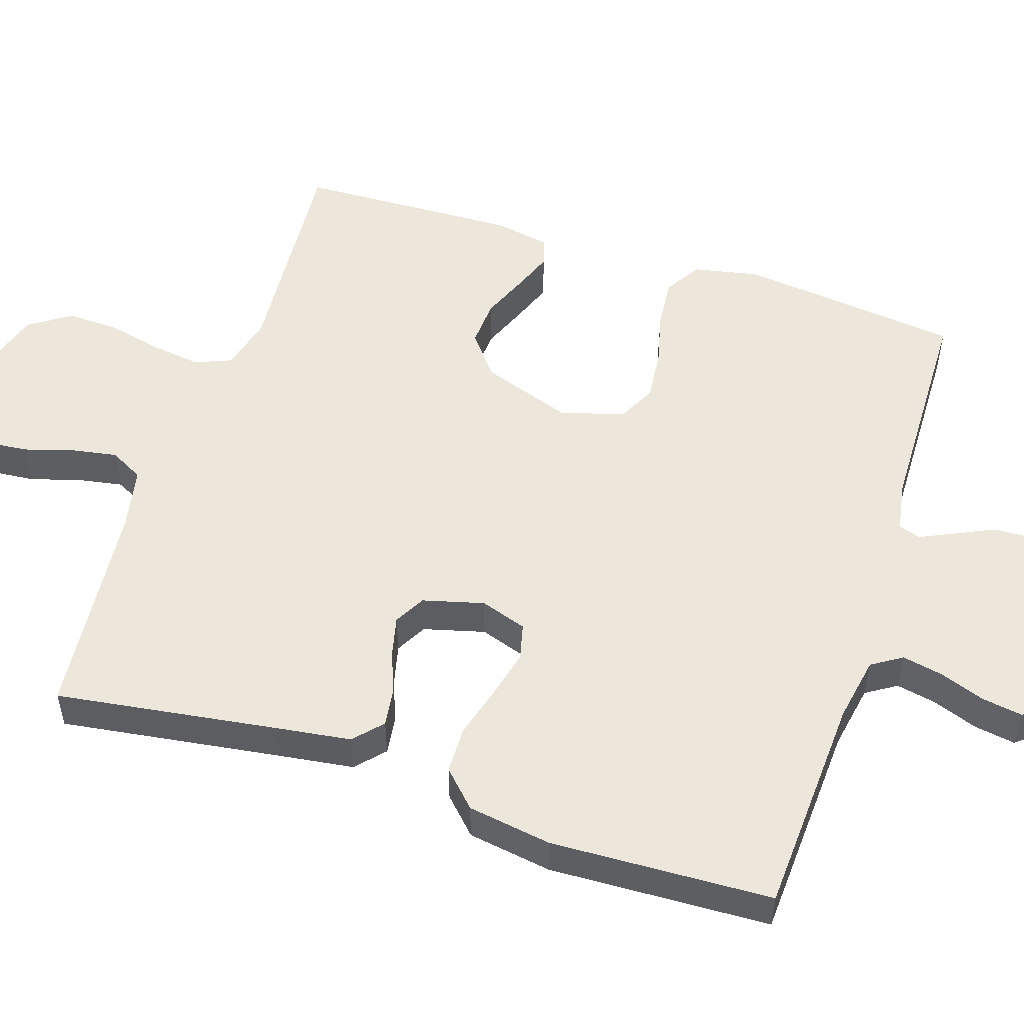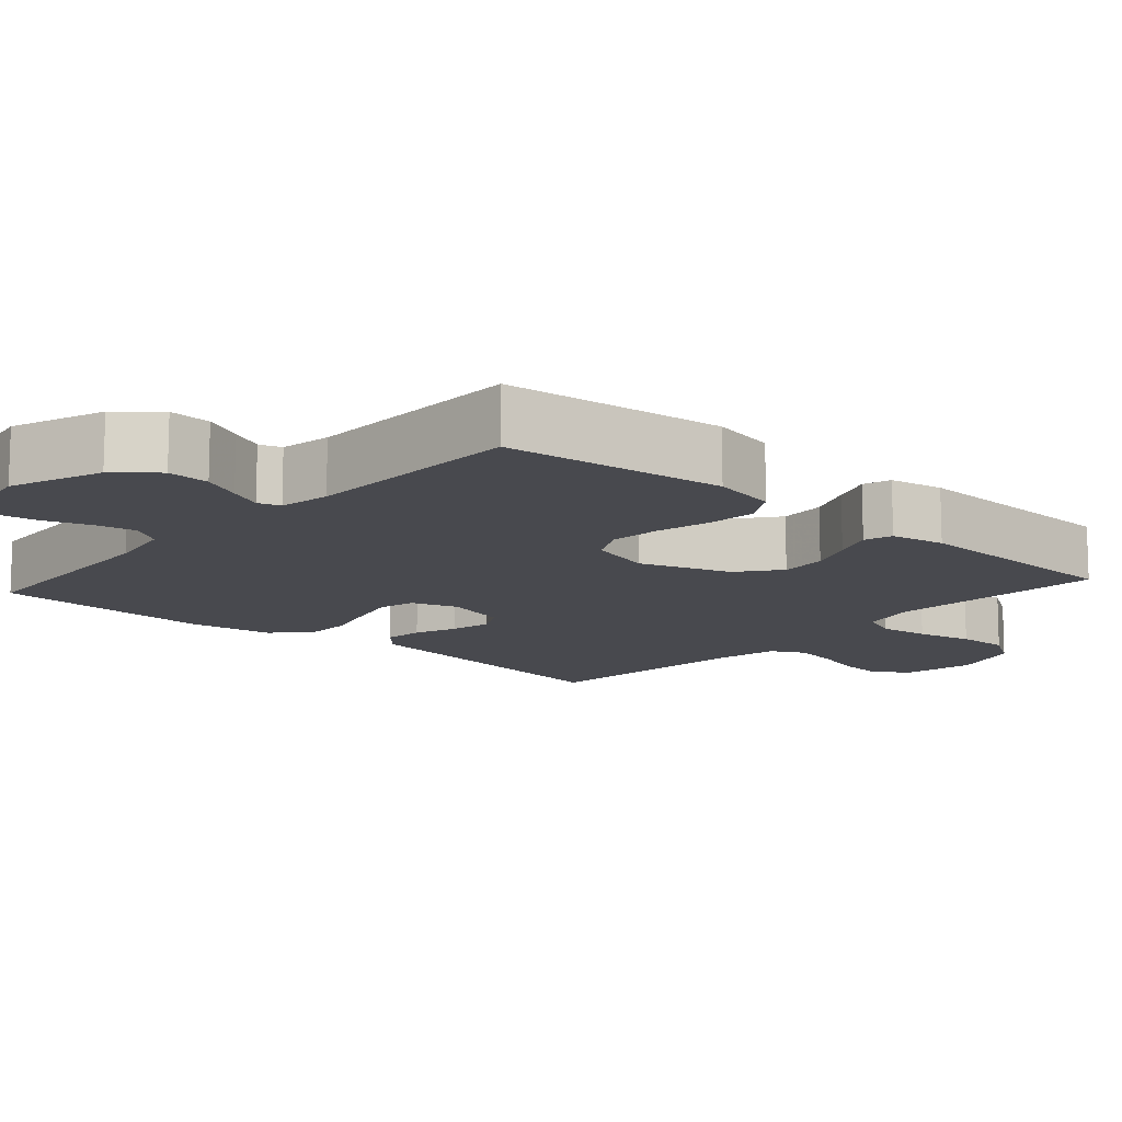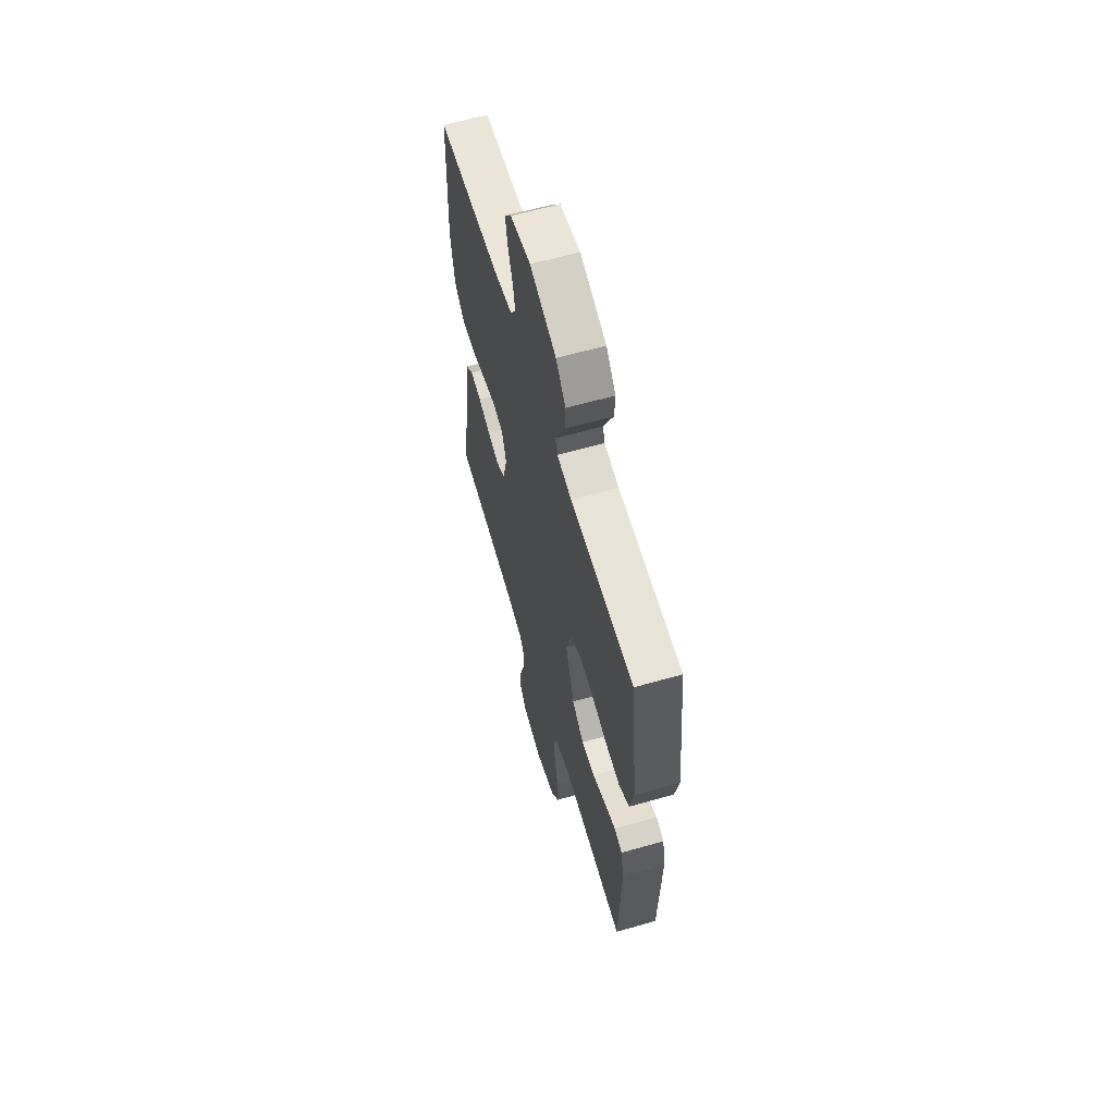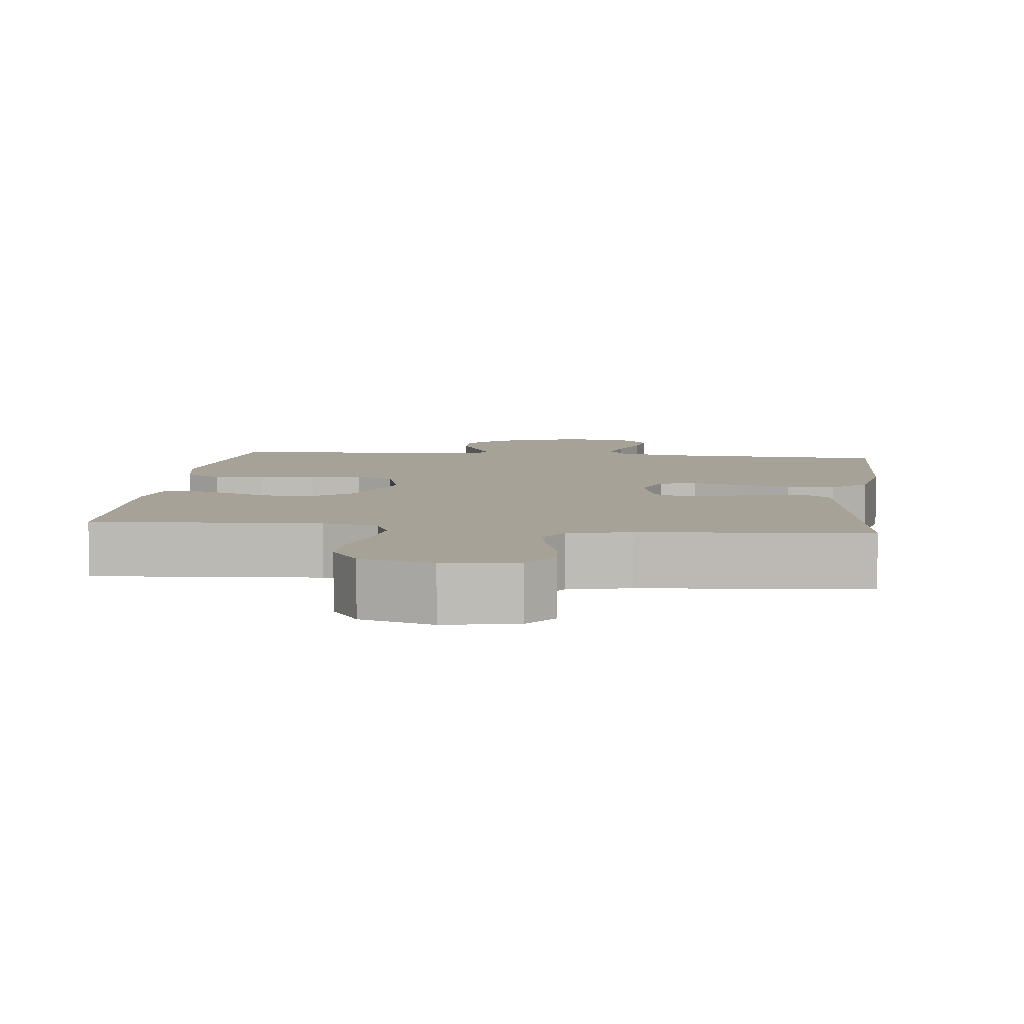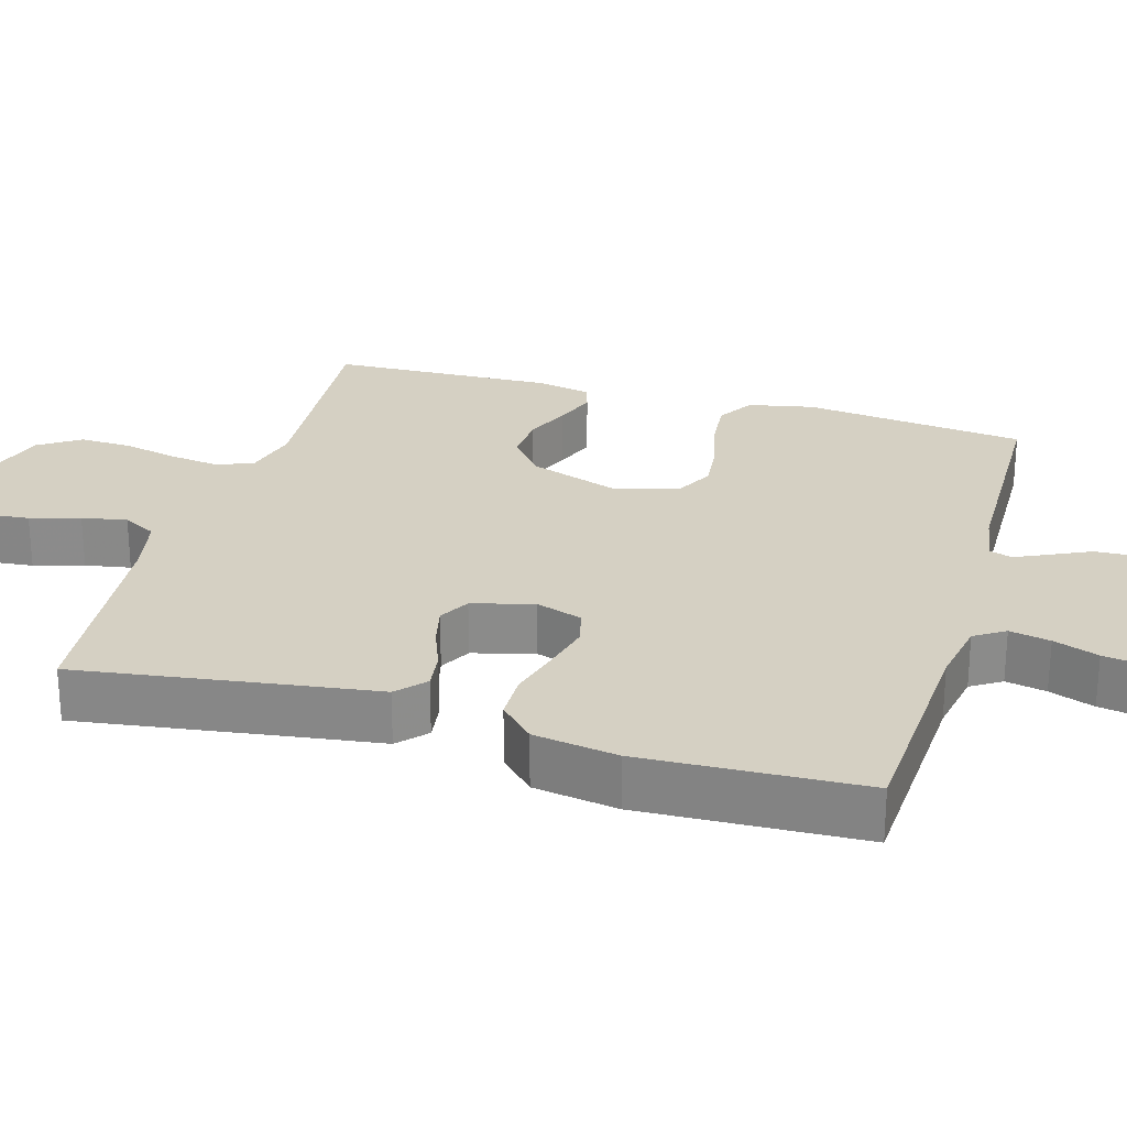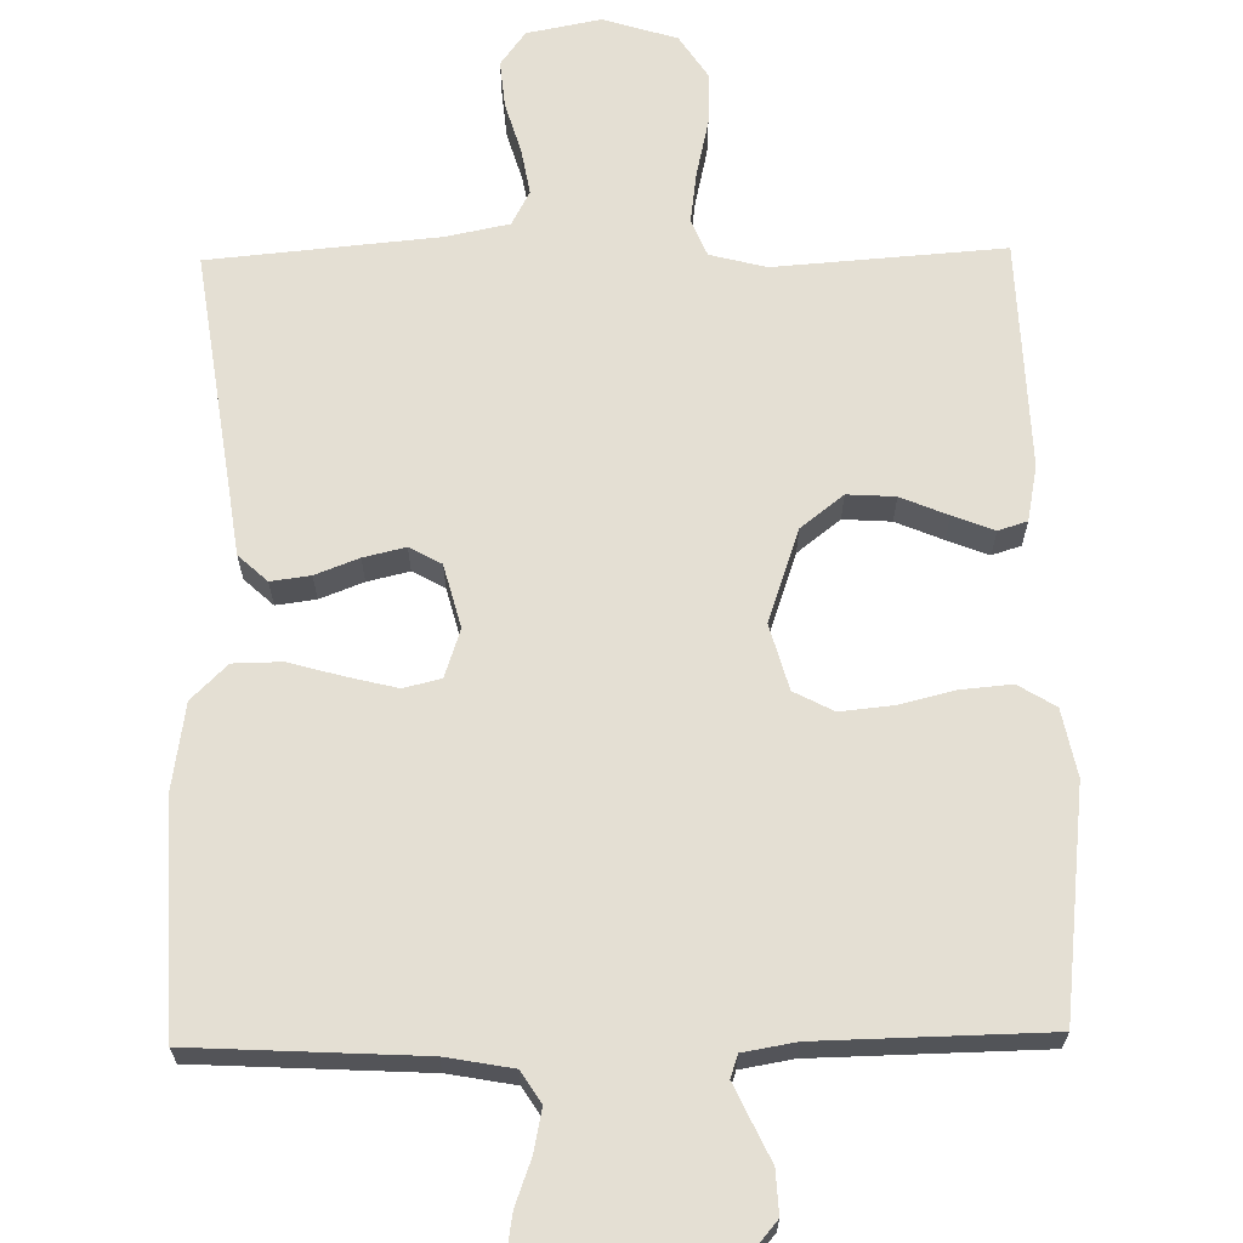
<metadata>
{"format":"obj","ext":"obj","renderer":"f3d","projection":"perspective","resolution":1024,"background":"white","views":[{"elev":52.8,"azim":-72.0,"up":"+Y"},{"elev":-12.7,"azim":48.4,"up":"+Y"},{"elev":61.7,"azim":73.8,"up":"+Z"},{"elev":6.5,"azim":-173.3,"up":"+Y"},{"elev":26.1,"azim":-73.8,"up":"+Y"},{"elev":66.6,"azim":-1.0,"up":"+Y"}]}
</metadata>
<code>
v 0.5 0.07 0.5
v 0.534 0.07 0.2
v 0.516 0.07 0.112
v 0.467 0.07 0.082
v 0.4 0.07 0.088
v 0.327 0.07 0.106
v 0.258 0.07 0.113
v 0.206 0.07 0.086
v 0.182 0.07 0
v 0.224 0.07 -0.122
v 0.28 0.07 -0.166
v 0.343 0.07 -0.162
v 0.405 0.07 -0.136
v 0.459 0.07 -0.115
v 0.497 0.07 -0.127
v 0.511 0.07 -0.2
v 0.5 0.07 -0.5
v 0.2 0.07 -0.478
v 0.126 0.07 -0.497
v 0.106 0.07 -0.546
v 0.115 0.07 -0.613
v 0.132 0.07 -0.688
v 0.134 0.07 -0.758
v 0.097 0.07 -0.814
v 0 0.07 -0.844
v -0.097 0.07 -0.825
v -0.13 0.07 -0.78
v -0.124 0.07 -0.718
v -0.104 0.07 -0.651
v -0.093 0.07 -0.59
v -0.117 0.07 -0.545
v -0.2 0.07 -0.528
v -0.5 0.07 -0.5
v -0.457 0.07 -0.2
v -0.443 0.07 -0.099
v -0.405 0.07 -0.064
v -0.353 0.07 -0.071
v -0.296 0.07 -0.093
v -0.241 0.07 -0.106
v -0.199 0.07 -0.083
v -0.177 0.07 0
v -0.198 0.07 0.063
v -0.247 0.07 0.075
v -0.312 0.07 0.059
v -0.383 0.07 0.039
v -0.447 0.07 0.04
v -0.494 0.07 0.086
v -0.512 0.07 0.2
v -0.5 0.07 0.5
v -0.2 0.07 0.516
v -0.112 0.07 0.532
v -0.086 0.07 0.573
v -0.097 0.07 0.628
v -0.119 0.07 0.689
v -0.128 0.07 0.745
v -0.096 0.07 0.786
v 0 0.07 0.803
v 0.124 0.07 0.757
v 0.17 0.07 0.703
v 0.167 0.07 0.646
v 0.142 0.07 0.593
v 0.121 0.07 0.548
v 0.131 0.07 0.518
v 0.2 0.07 0.506
v 0.5 0 0.5
v 0.534 0 0.2
v 0.516 0 0.112
v 0.467 0 0.082
v 0.4 0 0.088
v 0.327 0 0.106
v 0.258 0 0.113
v 0.206 0 0.086
v 0.182 0 0
v 0.224 0 -0.122
v 0.28 0 -0.166
v 0.343 0 -0.162
v 0.405 0 -0.136
v 0.459 0 -0.115
v 0.497 0 -0.127
v 0.511 0 -0.2
v 0.5 0 -0.5
v 0.2 0 -0.478
v 0.126 0 -0.497
v 0.106 0 -0.546
v 0.115 0 -0.613
v 0.132 0 -0.688
v 0.134 0 -0.758
v 0.097 0 -0.814
v 0 0 -0.844
v -0.097 0 -0.825
v -0.13 0 -0.78
v -0.124 0 -0.718
v -0.104 0 -0.651
v -0.093 0 -0.59
v -0.117 0 -0.545
v -0.2 0 -0.528
v -0.5 0 -0.5
v -0.457 0 -0.2
v -0.443 0 -0.099
v -0.405 0 -0.064
v -0.353 0 -0.071
v -0.296 0 -0.093
v -0.241 0 -0.106
v -0.199 0 -0.083
v -0.177 0 0
v -0.198 0 0.063
v -0.247 0 0.075
v -0.312 0 0.059
v -0.383 0 0.039
v -0.447 0 0.04
v -0.494 0 0.086
v -0.512 0 0.2
v -0.5 0 0.5
v -0.2 0 0.516
v -0.112 0 0.532
v -0.086 0 0.573
v -0.097 0 0.628
v -0.119 0 0.689
v -0.128 0 0.745
v -0.096 0 0.786
v 0 0 0.803
v 0.124 0 0.757
v 0.17 0 0.703
v 0.167 0 0.646
v 0.142 0 0.593
v 0.121 0 0.548
v 0.131 0 0.518
v 0.2 0 0.506
f 58 59 60 61
f 58 61 62
f 57 58 62
f 56 57 62 63
f 53 54 55 56
f 52 53 56 63
f 47 48 49 50
f 47 50 51
f 44 45 46 47
f 43 44 47 51
f 42 43 51 52
f 35 36 37 38
f 34 35 38 39
f 32 33 34 39
f 31 32 39 40
f 26 27 28 29
f 26 29 30
f 25 26 30
f 24 25 30
f 21 22 23 24
f 20 21 24 30
f 19 20 30 31
f 15 16 17 18
f 12 13 14 15
f 12 15 18 19
f 3 4 5 6
f 3 6 7
f 64 1 2 3
f 63 64 3 7
f 41 42 52 63
f 11 12 19 31
f 10 11 31 40
f 9 10 40 41
f 41 63 7 8
f 8 9 41
f 125 124 123 122
f 126 125 122
f 126 122 121
f 127 126 121 120
f 120 119 118 117
f 127 120 117 116
f 114 113 112 111
f 115 114 111
f 111 110 109 108
f 115 111 108 107
f 116 115 107 106
f 102 101 100 99
f 103 102 99 98
f 103 98 97 96
f 104 103 96 95
f 93 92 91 90
f 94 93 90
f 94 90 89
f 94 89 88
f 88 87 86 85
f 94 88 85 84
f 95 94 84 83
f 82 81 80 79
f 79 78 77 76
f 83 82 79 76
f 70 69 68 67
f 71 70 67
f 67 66 65 128
f 71 67 128 127
f 127 116 106 105
f 95 83 76 75
f 104 95 75 74
f 105 104 74 73
f 72 71 127 105
f 105 73 72
f 1 65 66 2
f 2 66 67 3
f 3 67 68 4
f 4 68 69 5
f 5 69 70 6
f 6 70 71 7
f 7 71 72 8
f 8 72 73 9
f 9 73 74 10
f 10 74 75 11
f 11 75 76 12
f 12 76 77 13
f 13 77 78 14
f 14 78 79 15
f 15 79 80 16
f 16 80 81 17
f 17 81 82 18
f 18 82 83 19
f 19 83 84 20
f 20 84 85 21
f 21 85 86 22
f 22 86 87 23
f 23 87 88 24
f 24 88 89 25
f 25 89 90 26
f 26 90 91 27
f 27 91 92 28
f 28 92 93 29
f 29 93 94 30
f 30 94 95 31
f 31 95 96 32
f 32 96 97 33
f 33 97 98 34
f 34 98 99 35
f 35 99 100 36
f 36 100 101 37
f 37 101 102 38
f 38 102 103 39
f 39 103 104 40
f 40 104 105 41
f 41 105 106 42
f 42 106 107 43
f 43 107 108 44
f 44 108 109 45
f 45 109 110 46
f 46 110 111 47
f 47 111 112 48
f 48 112 113 49
f 49 113 114 50
f 50 114 115 51
f 51 115 116 52
f 52 116 117 53
f 53 117 118 54
f 54 118 119 55
f 55 119 120 56
f 56 120 121 57
f 57 121 122 58
f 58 122 123 59
f 59 123 124 60
f 60 124 125 61
f 61 125 126 62
f 62 126 127 63
f 63 127 128 64
f 64 128 65 1

</code>
